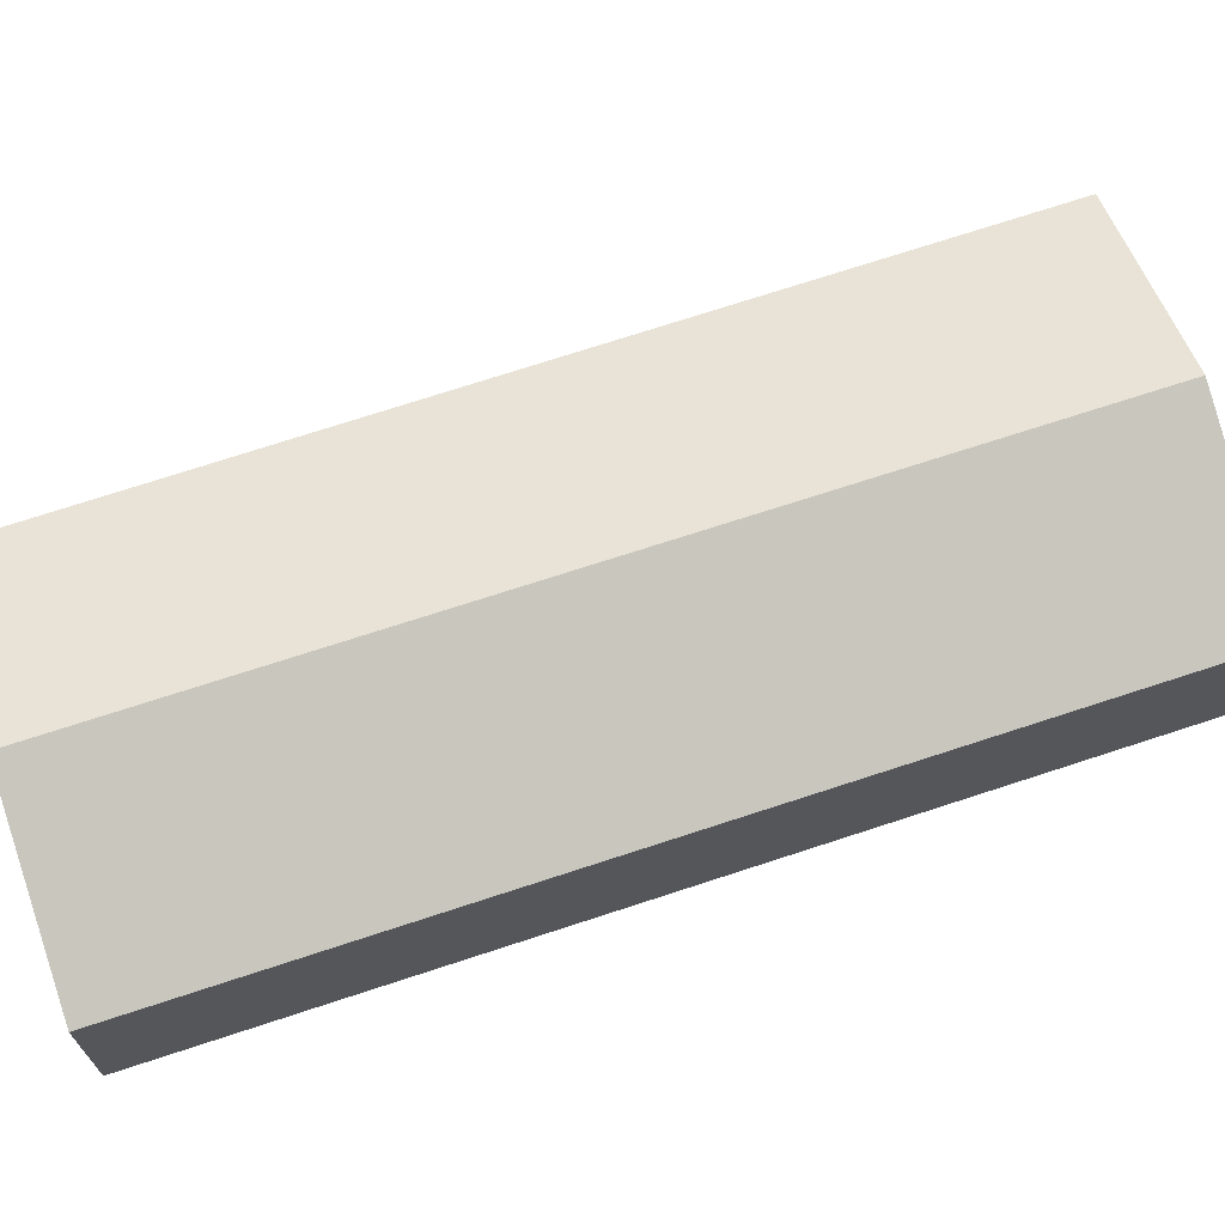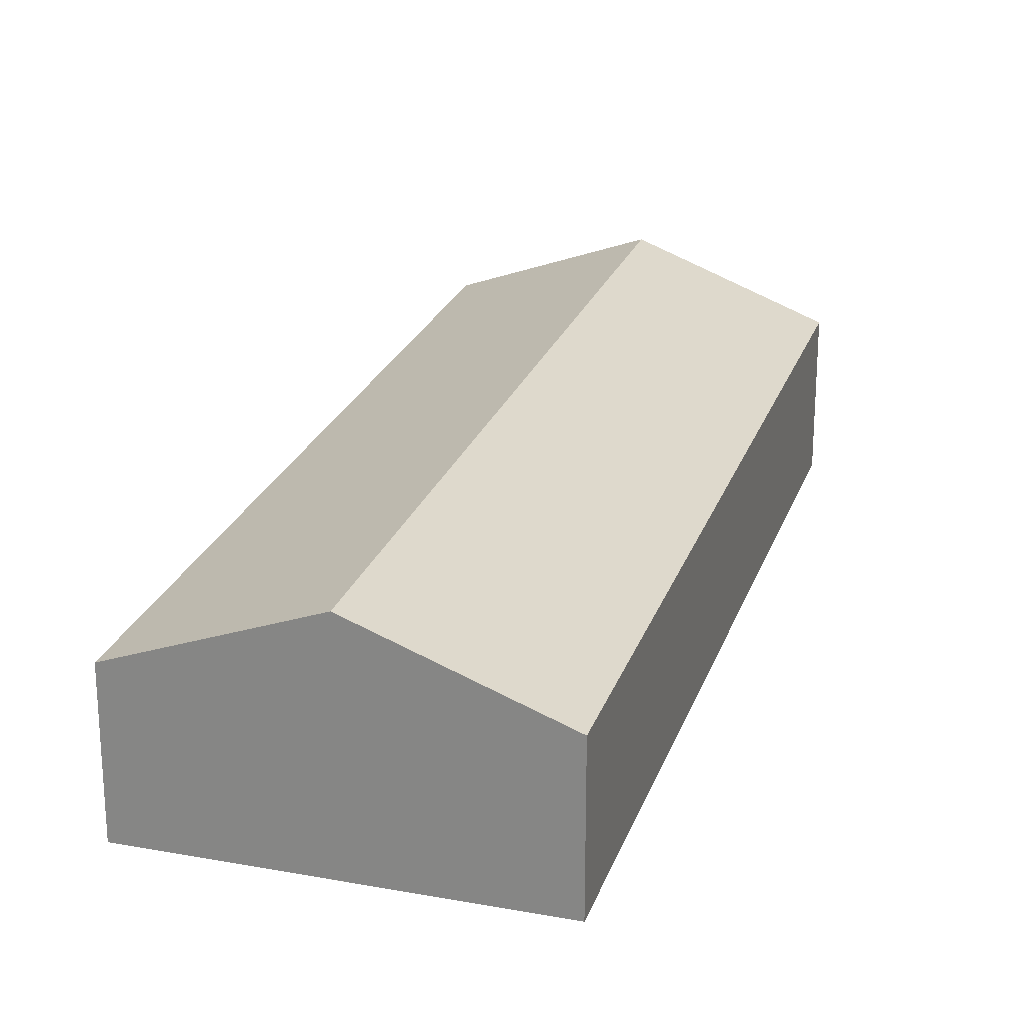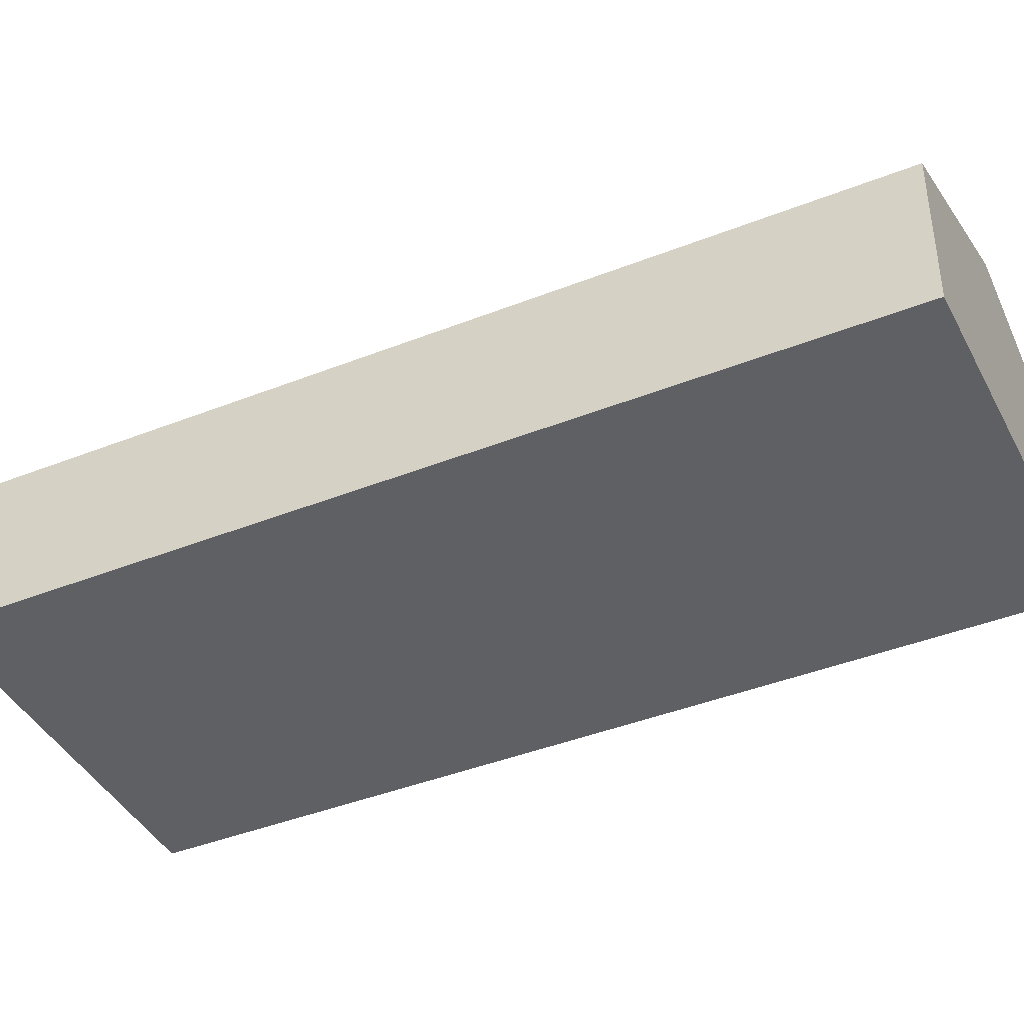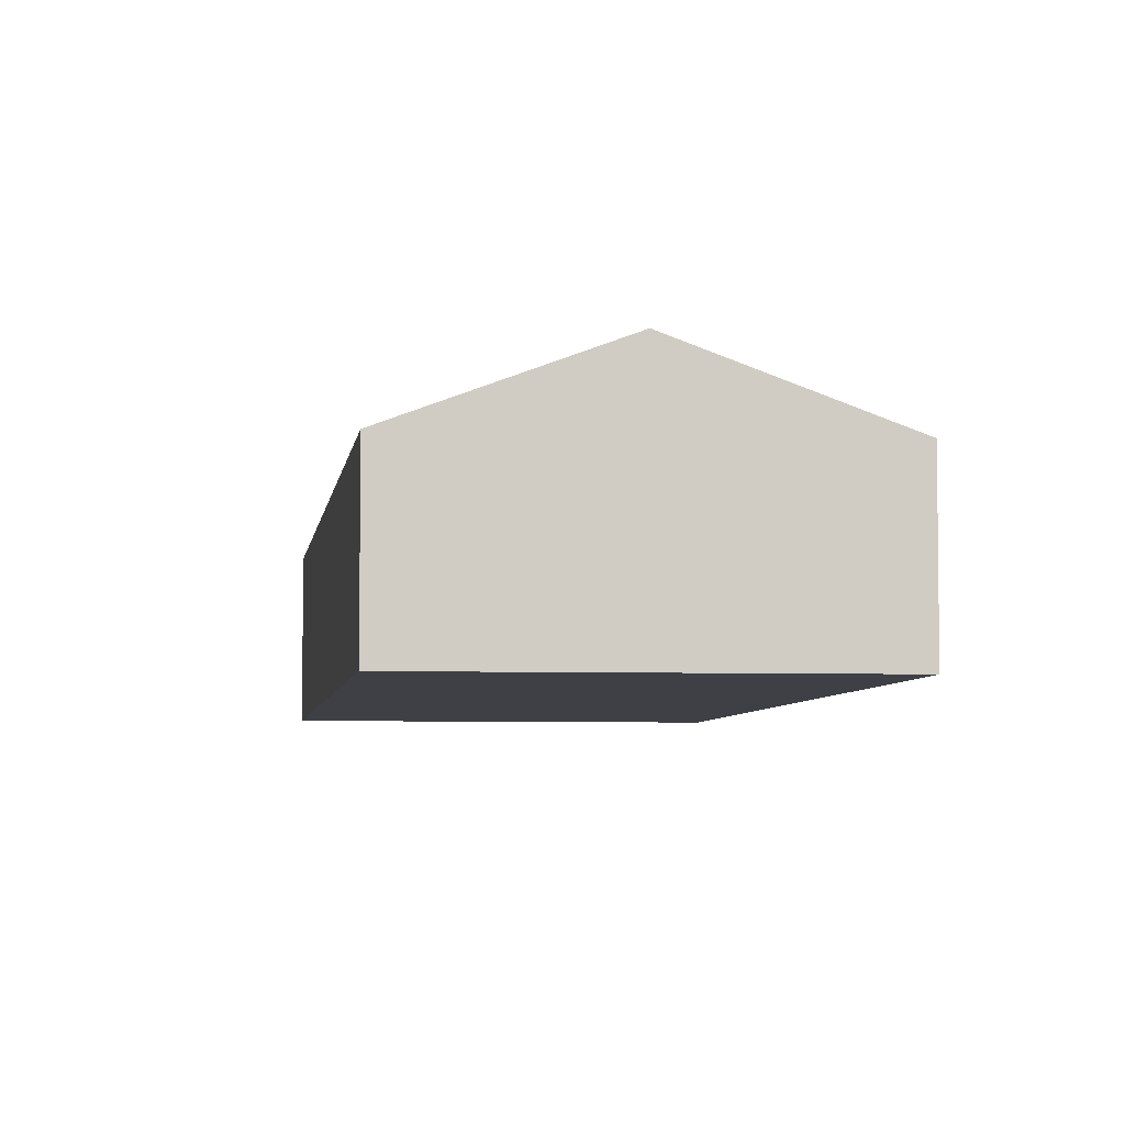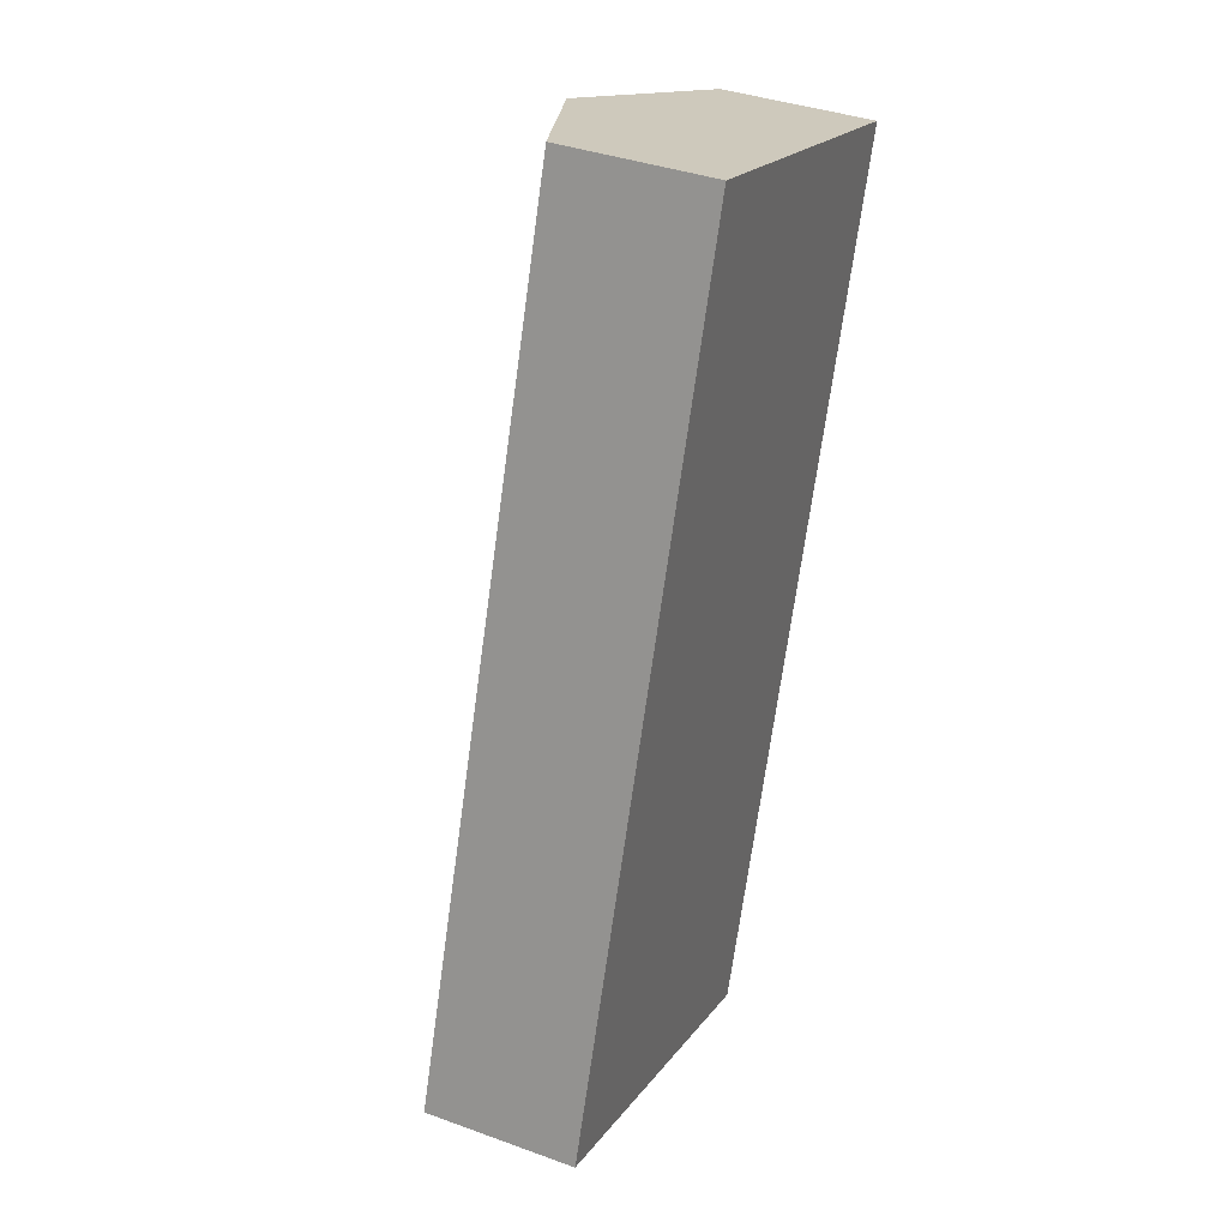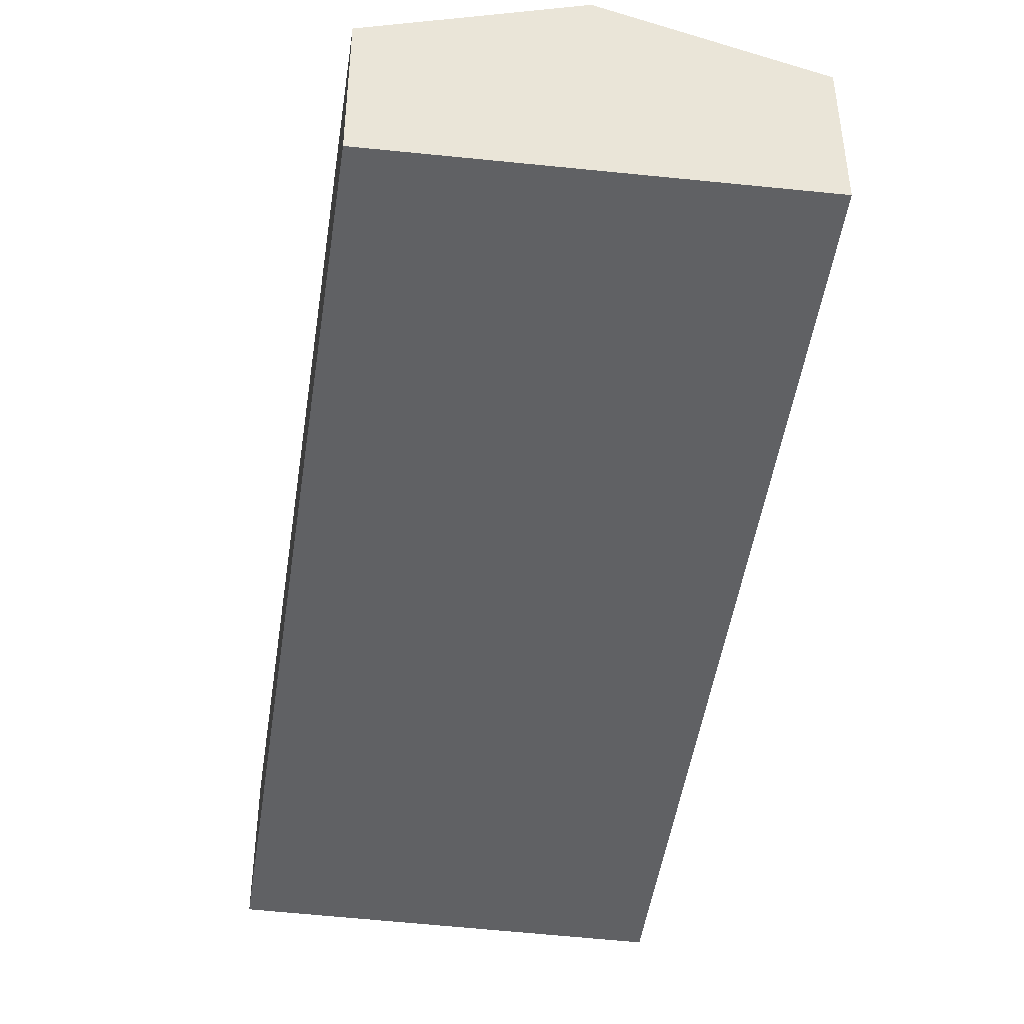
<metadata>
{"format":"obj","ext":"obj","renderer":"f3d","projection":"perspective","resolution":1024,"background":"white","views":[{"elev":70.4,"azim":90.3,"up":"+Y"},{"elev":23.8,"azim":-144.6,"up":"+Y"},{"elev":-42.4,"azim":133.9,"up":"+Y"},{"elev":-5.2,"azim":11.3,"up":"+Y"},{"elev":37.6,"azim":-65.1,"up":"+Z"},{"elev":-46.8,"azim":10.5,"up":"+Y"}]}
</metadata>
<code>
v  18.45 4.403 20.96
v  14.25 6.03 22.35
v  18.48 4.403 21.04
v  10.27 4.403 -3.4
v  13.33 6.382 22.64
v  5.157 6.382 -1.707
v  8.24 4.425 24.21
v  0 4.387 2.686e-16
v  8.24 -1.483e-15 24.21
v  0 0 0
v  13.33 -1.386e-15 22.64
v  14.25 -1.369e-15 22.35
v  18.48 -1.288e-15 21.04
v  10.27 2.082e-16 -3.4
v  18.45 -1.283e-15 20.96
v  5.157 1.045e-16 -1.707
g defaultobject
f 1 2 3
f 2 1 4
f 2 4 5
f 5 4 6
f 7 6 8
f 6 7 5
f 8 9 7
f 9 8 10
f 9 5 7
f 5 9 11
f 5 11 2
f 2 11 3
f 3 11 12
f 3 12 13
f 13 1 3
f 1 13 4
f 4 13 14
f 14 13 15
f 6 10 8
f 10 6 4
f 10 4 16
f 16 4 14
f 12 15 13
f 15 12 14
f 14 12 11
f 14 11 9
f 14 9 10
f 14 10 16

</code>
